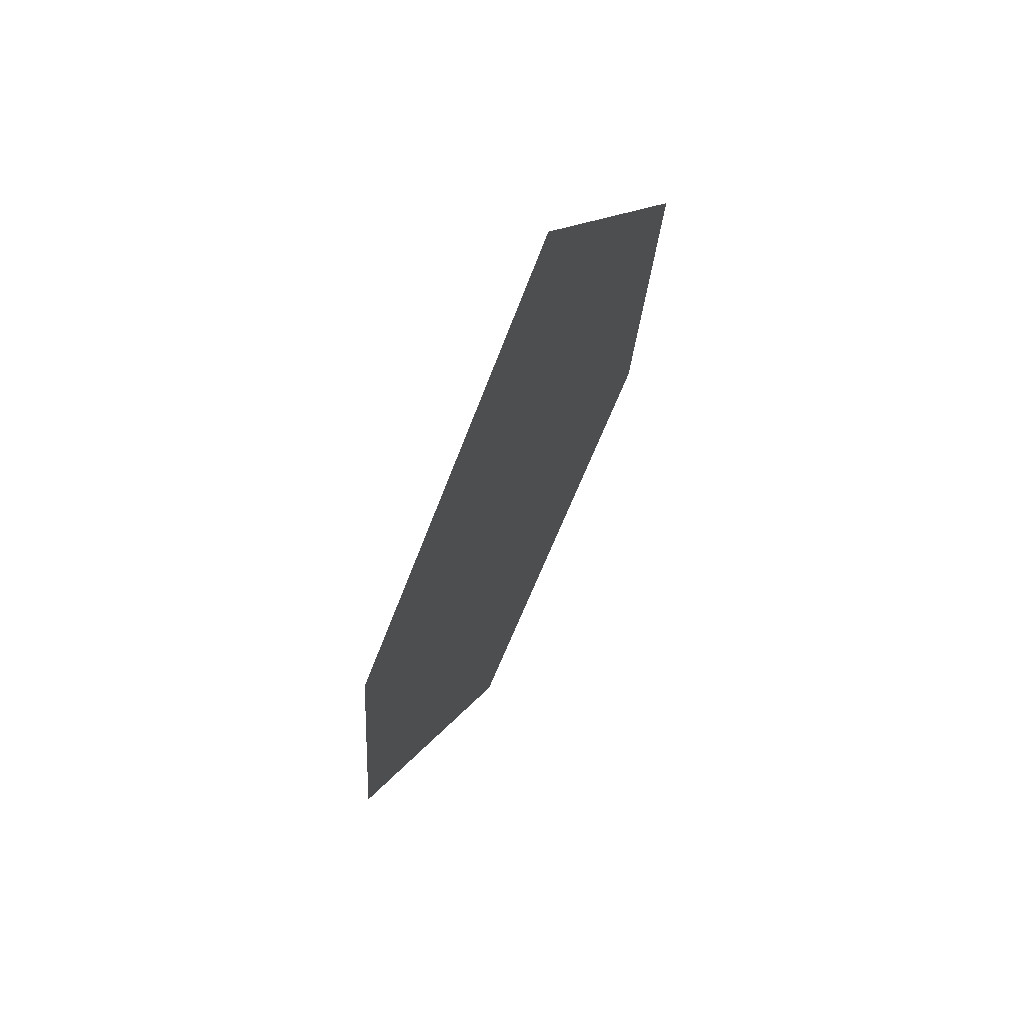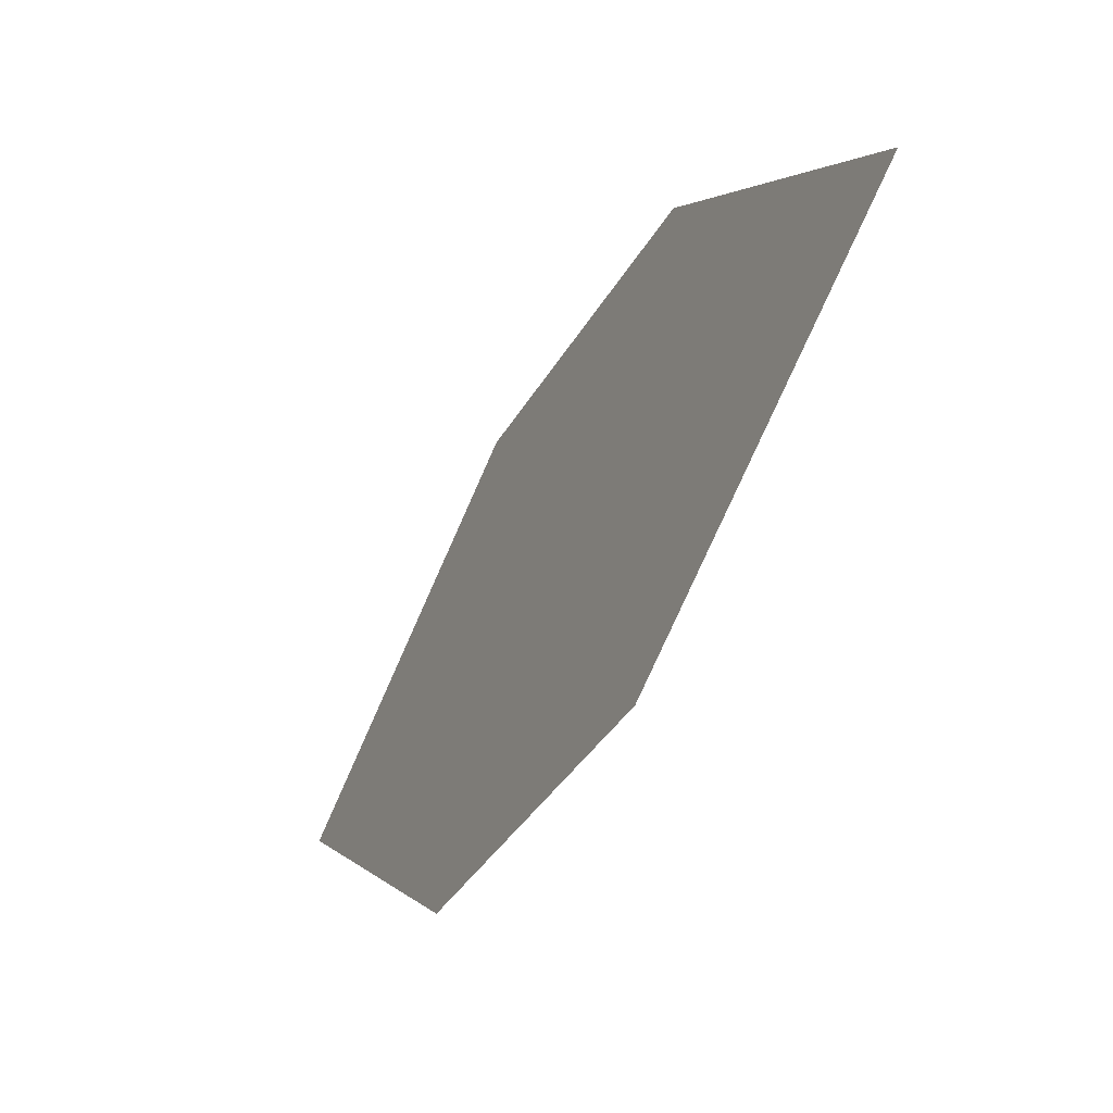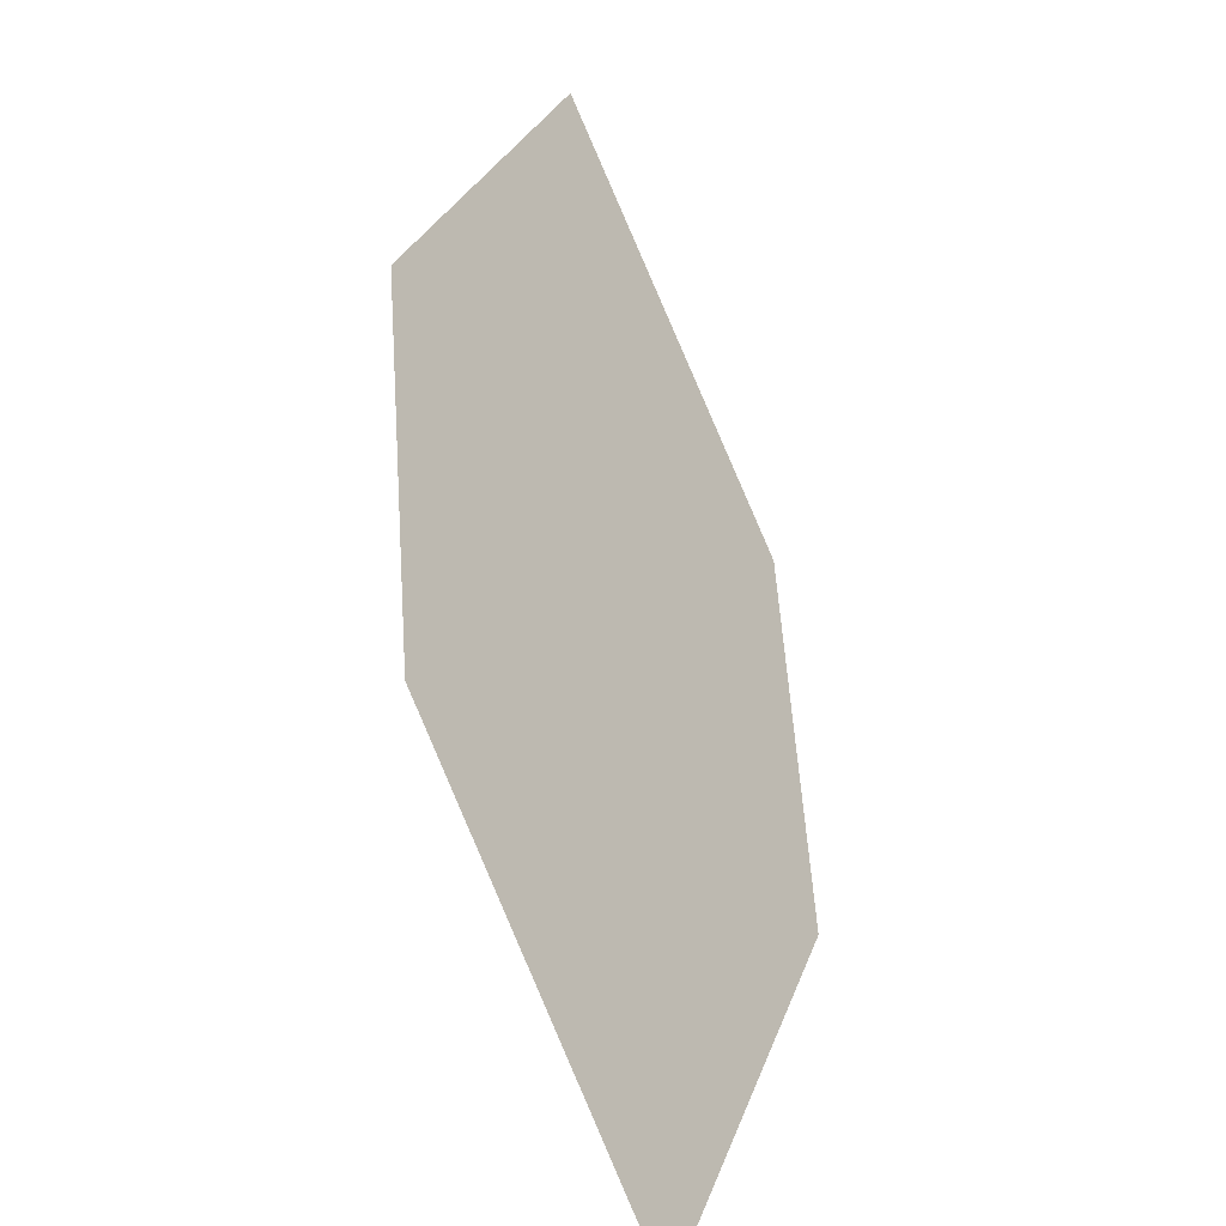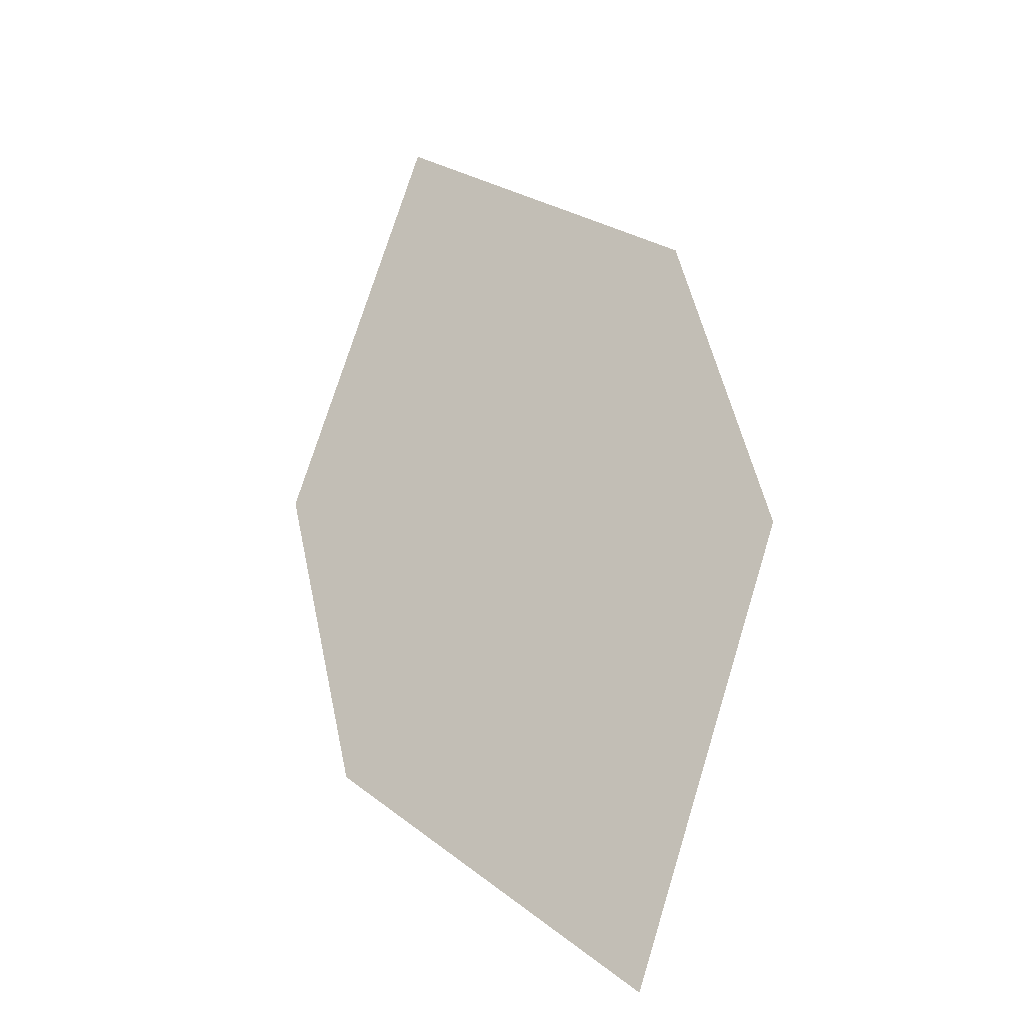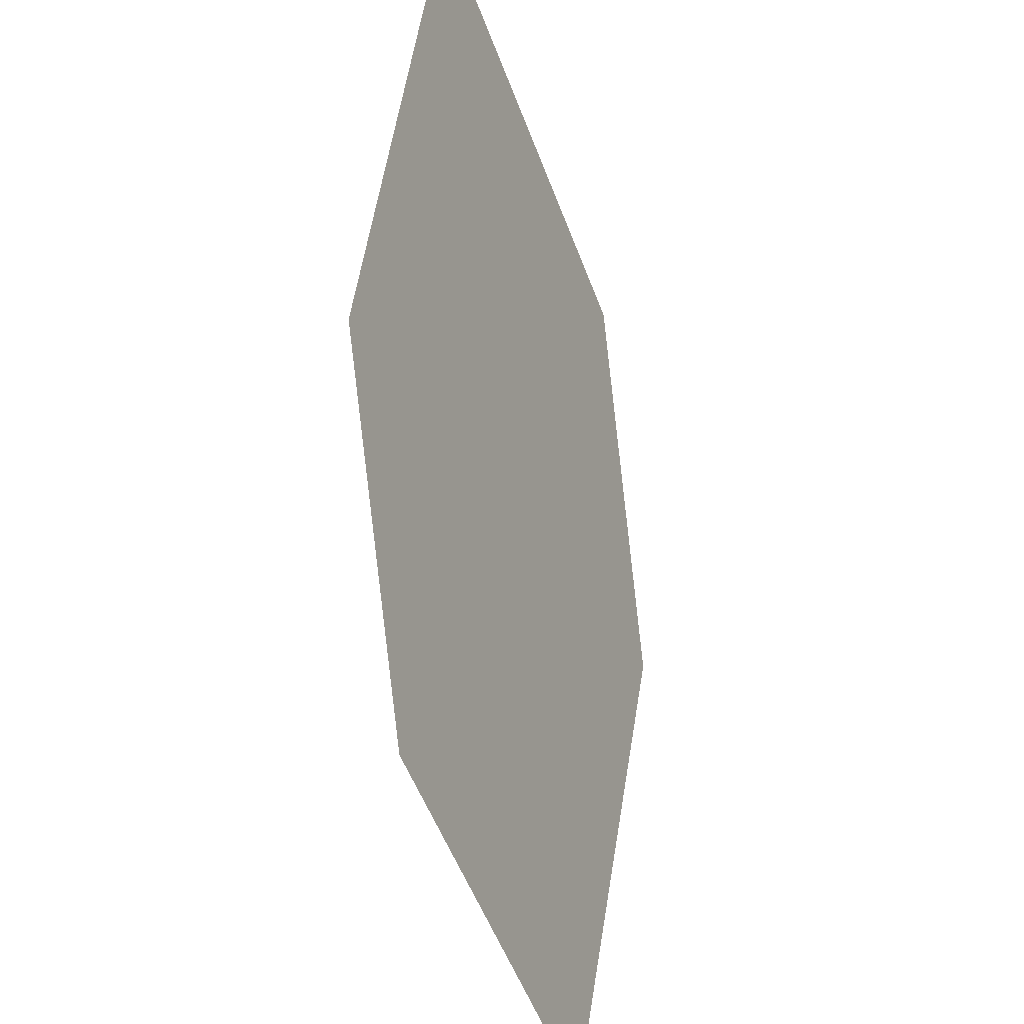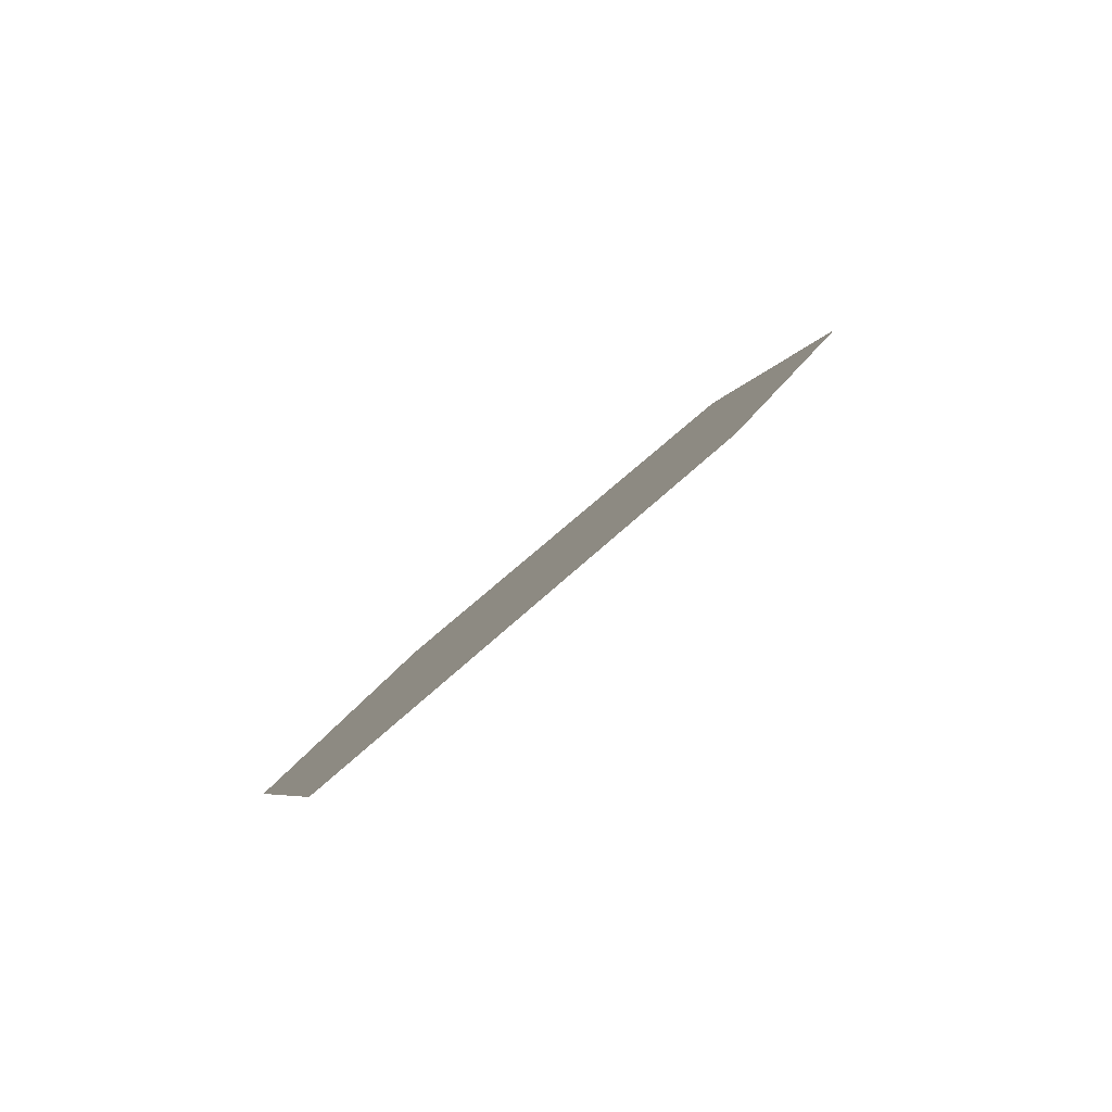
<metadata>
{"format":"obj","ext":"obj","renderer":"f3d","projection":"perspective","resolution":1024,"background":"white","views":[{"elev":21.4,"azim":77.9,"up":"+Y"},{"elev":13.5,"azim":44.9,"up":"+Y"},{"elev":-79.9,"azim":87.0,"up":"+Y"},{"elev":45.4,"azim":-58.6,"up":"+Z"},{"elev":48.8,"azim":-107.3,"up":"+Y"},{"elev":63.4,"azim":105.8,"up":"+Y"}]}
</metadata>
<code>
o leaves.257
v 0.243 0.1502 1.557
v 0.2771 0.1576 1.574
v 0.3117 0.2147 1.567
v 0.2547 0.1858 1.546
v 0.2776 0.2073 1.55
v 0.3 0.1791 1.578
f 1 2 6 3
f 1 3 5 4

</code>
